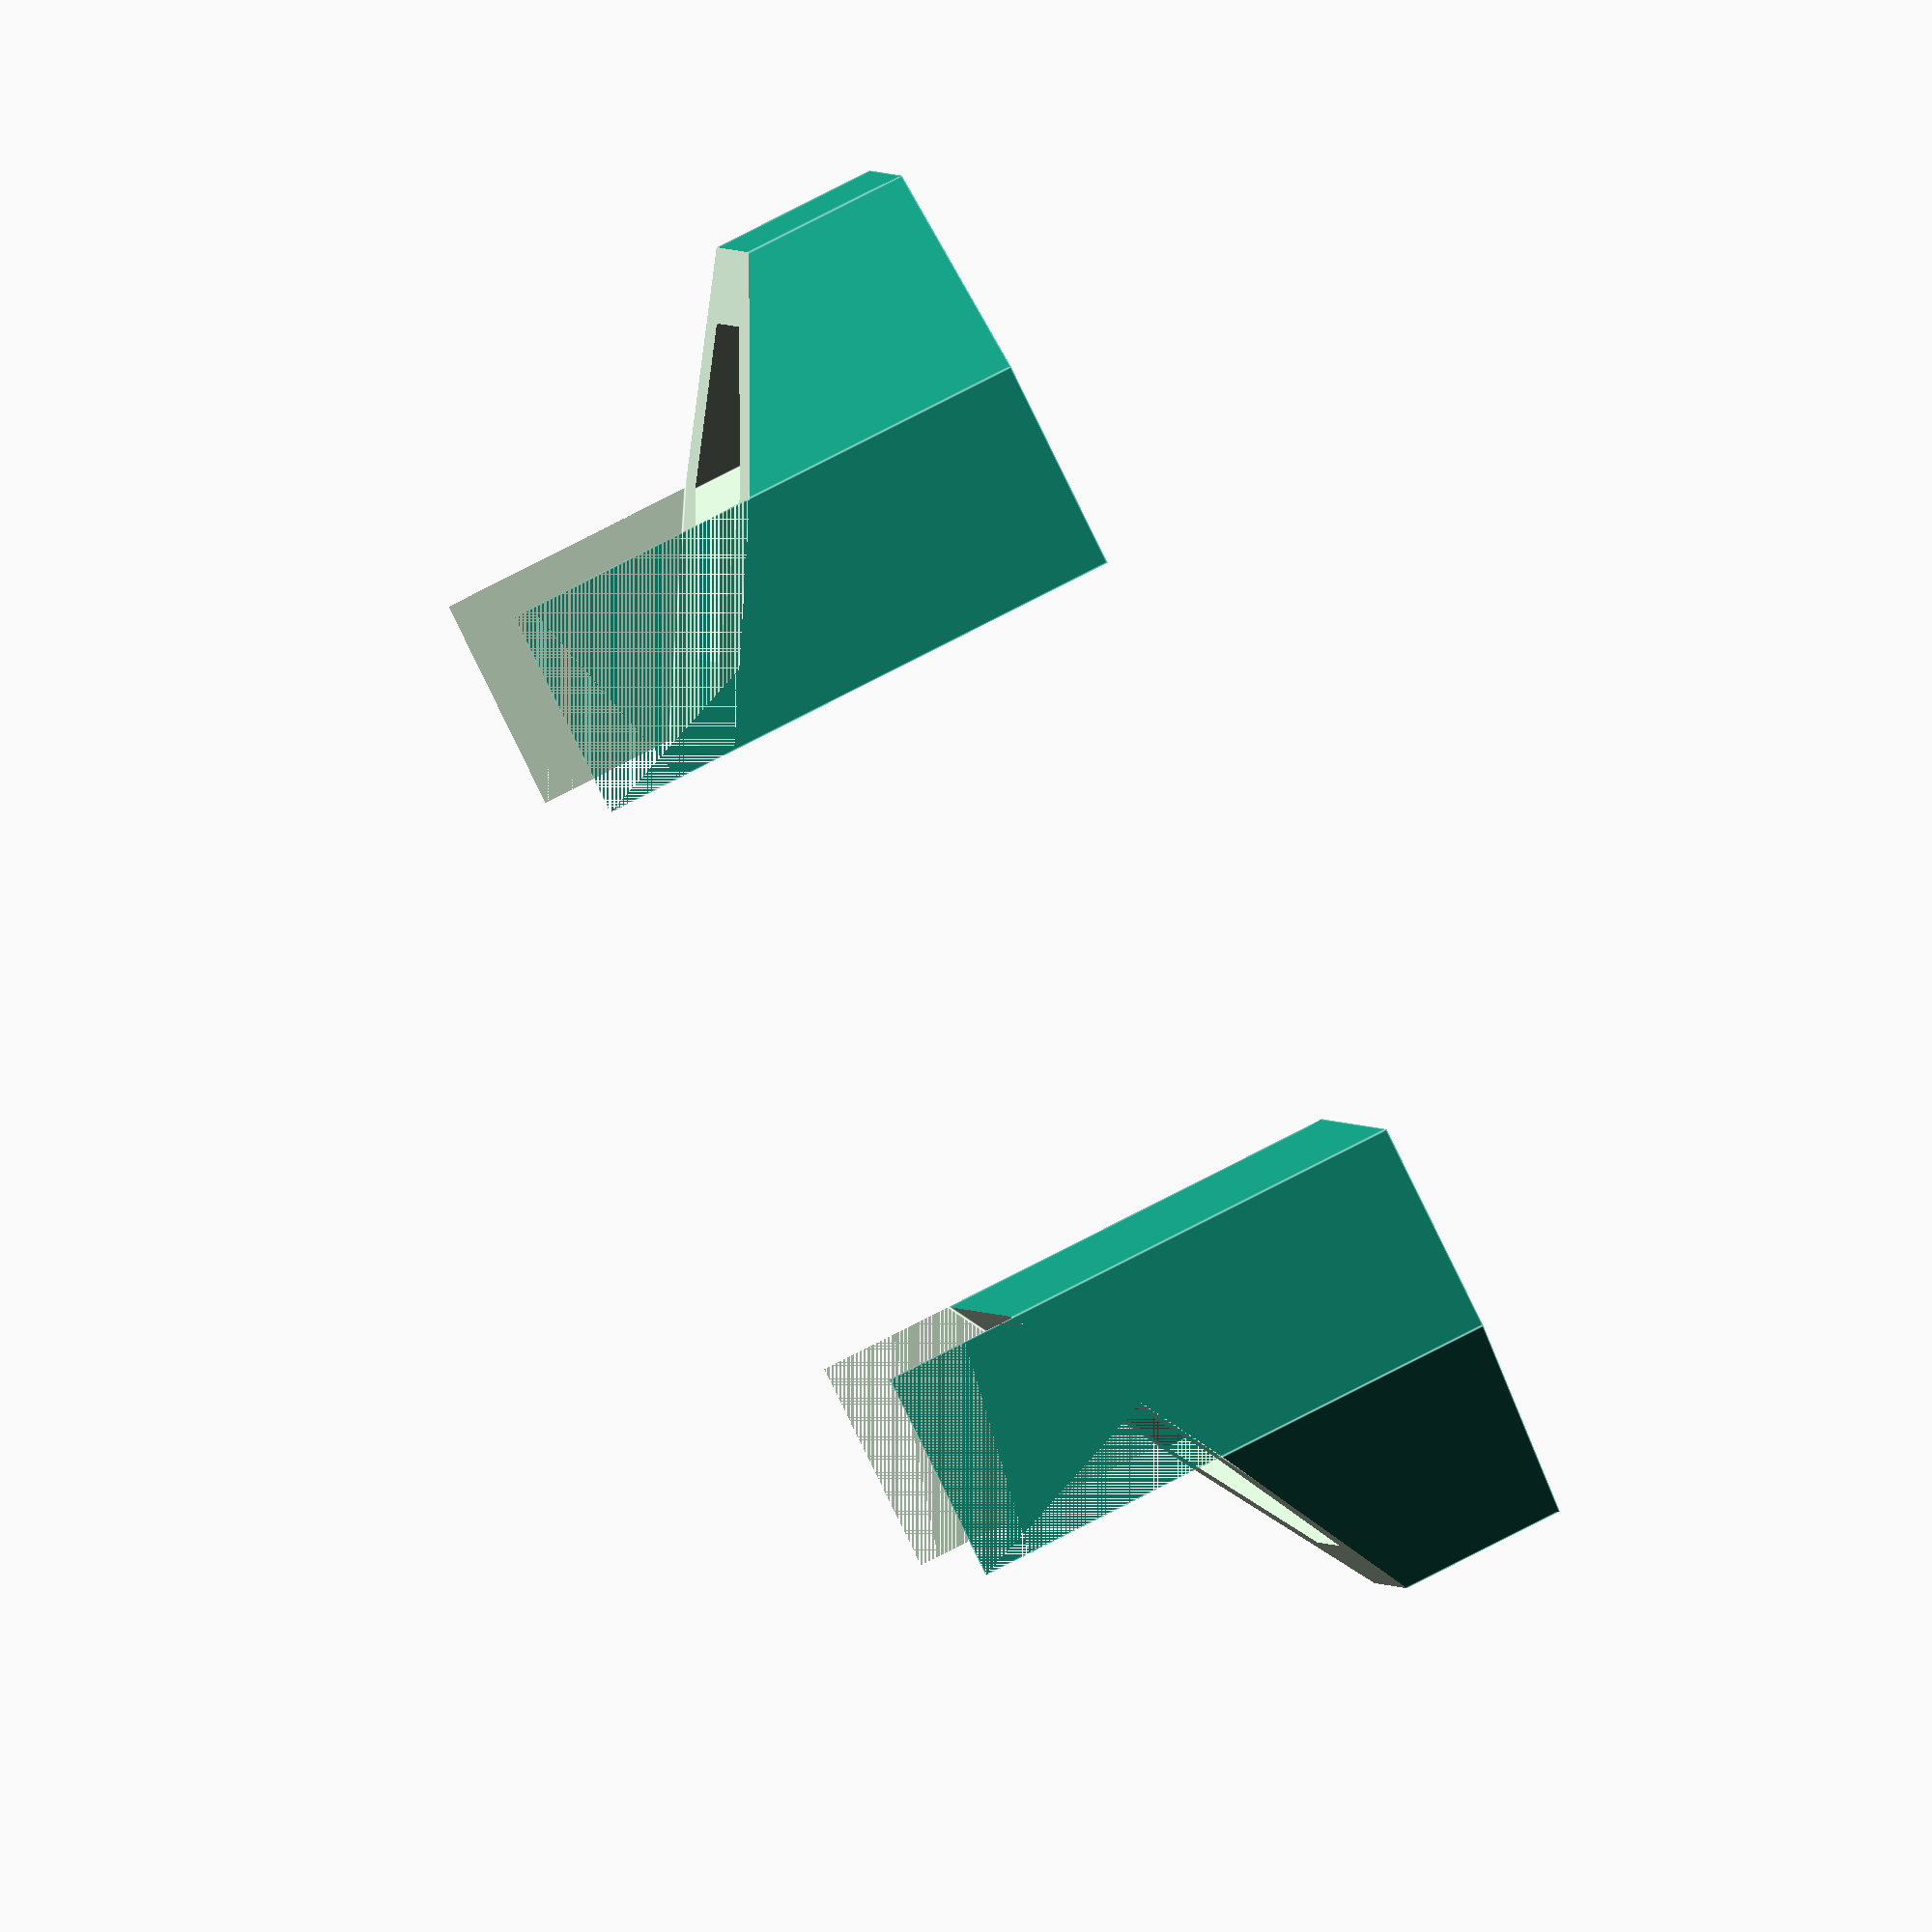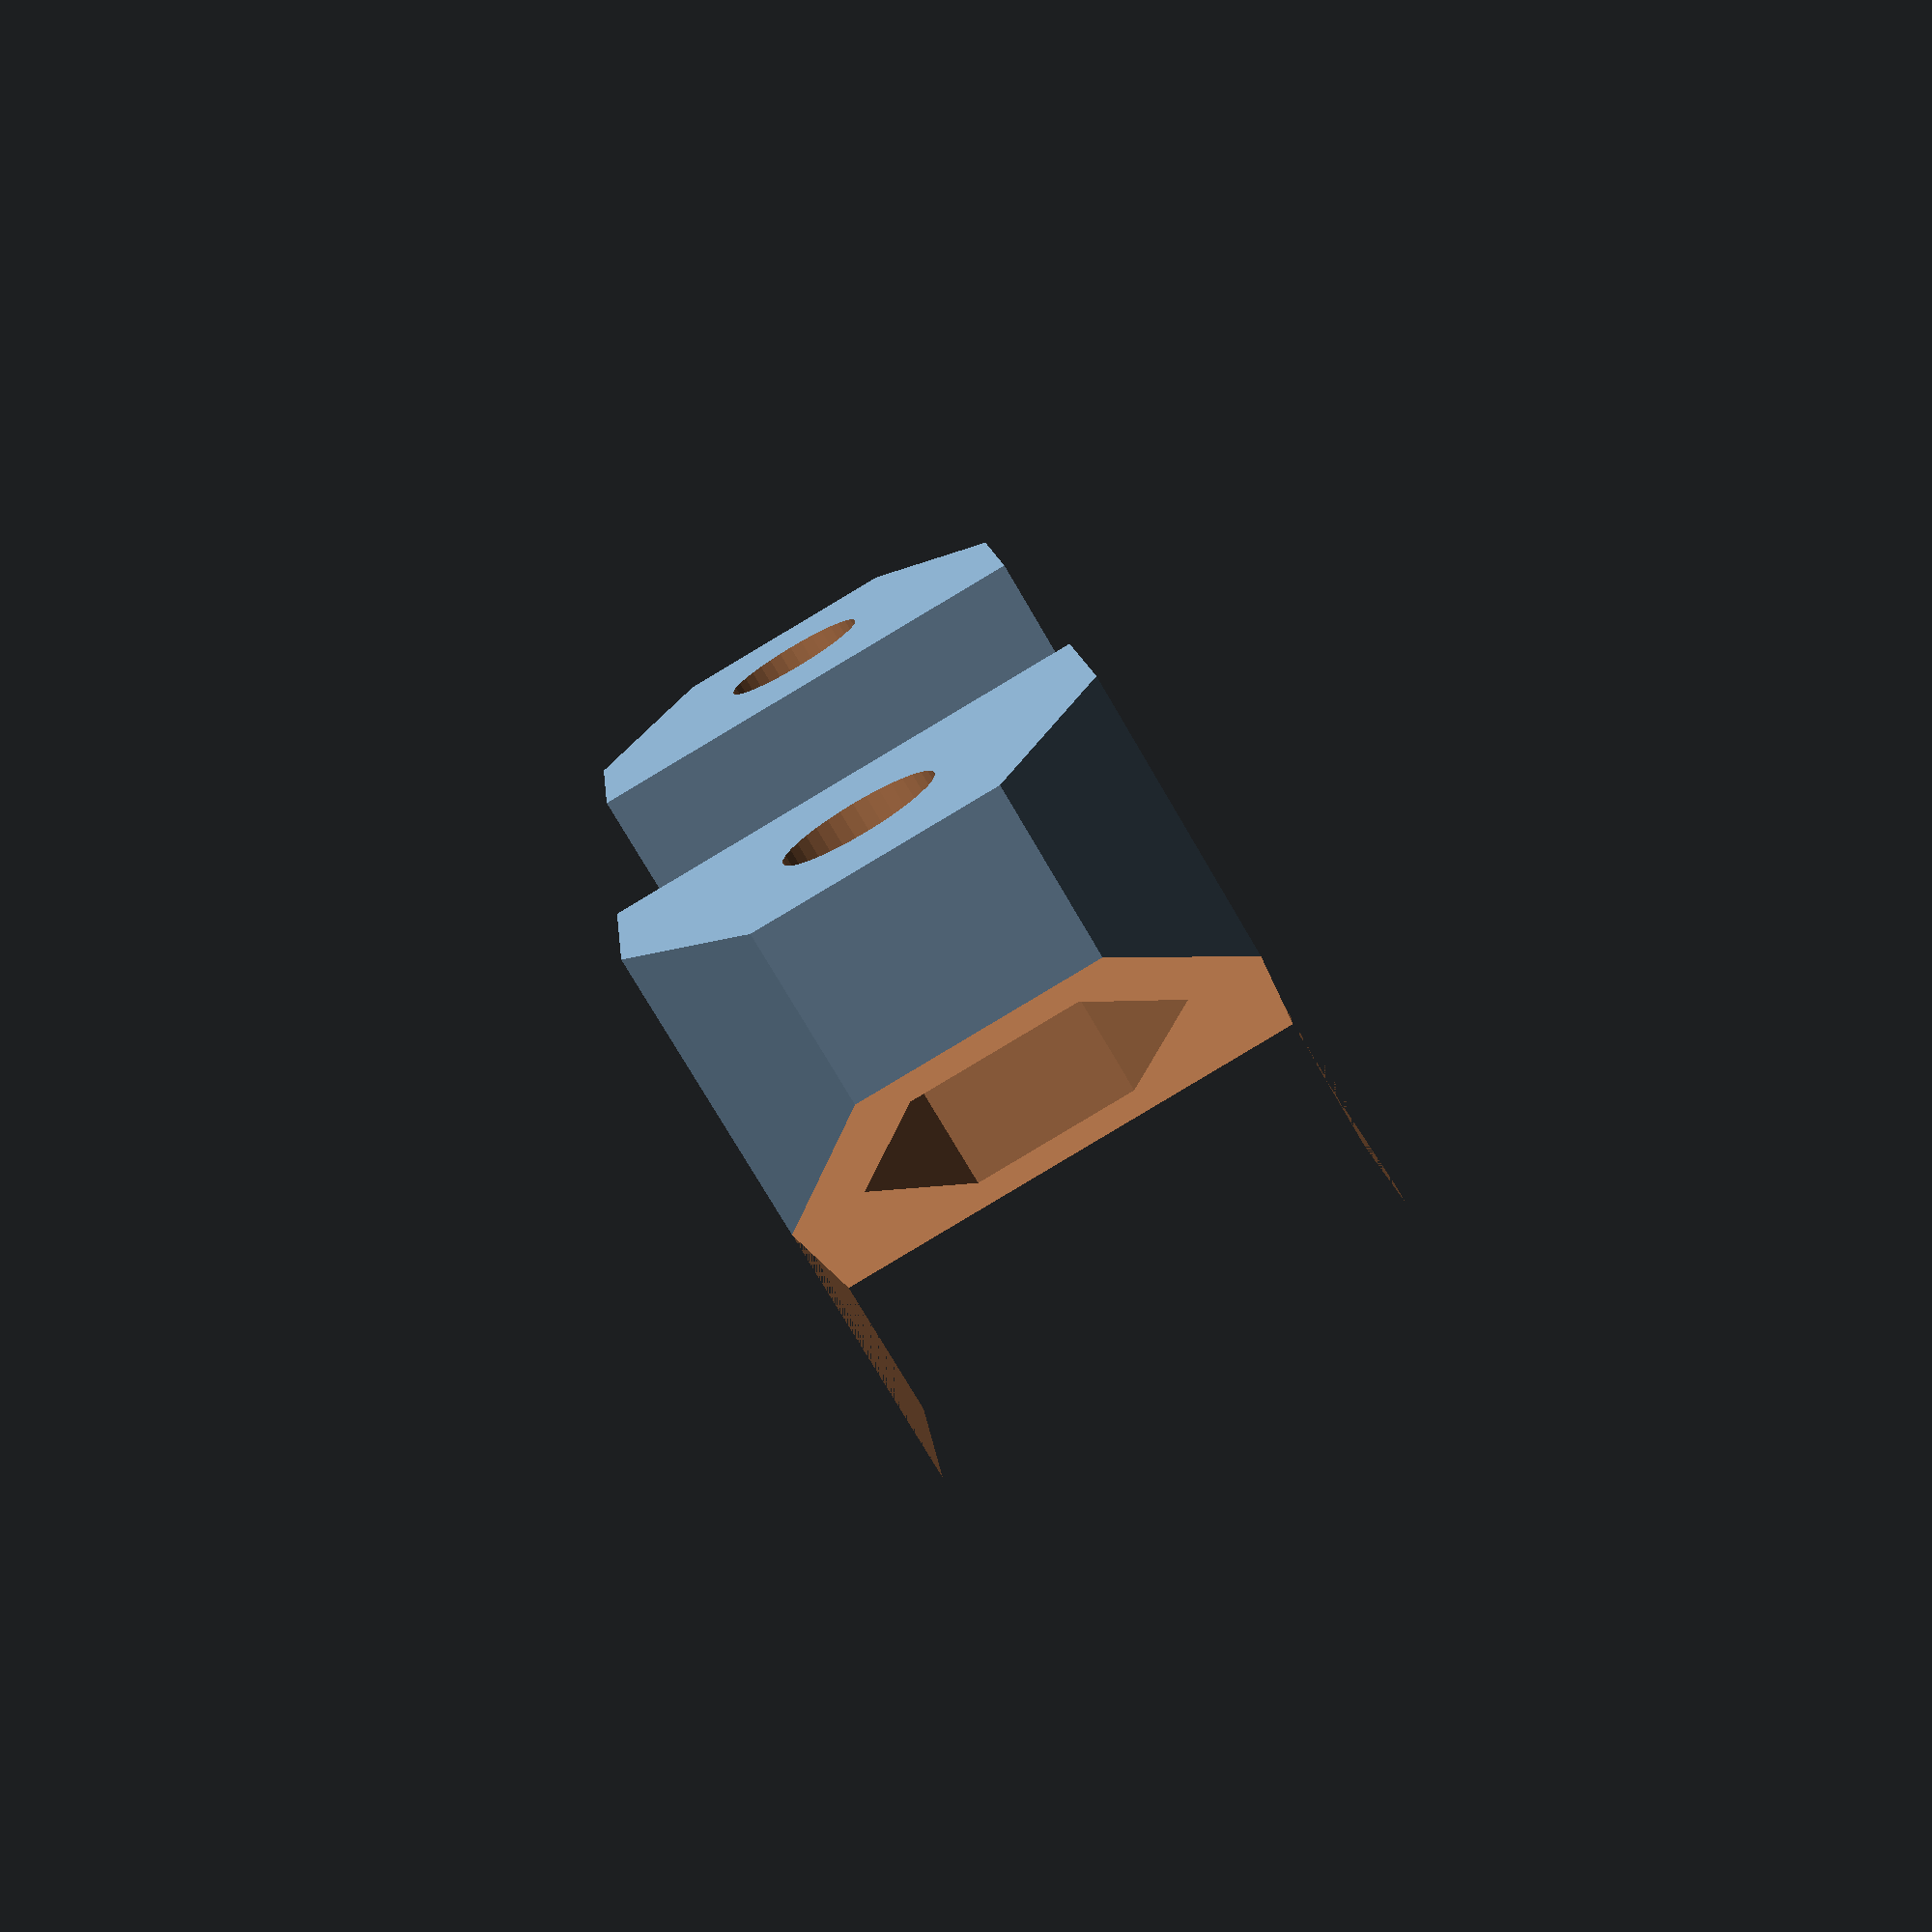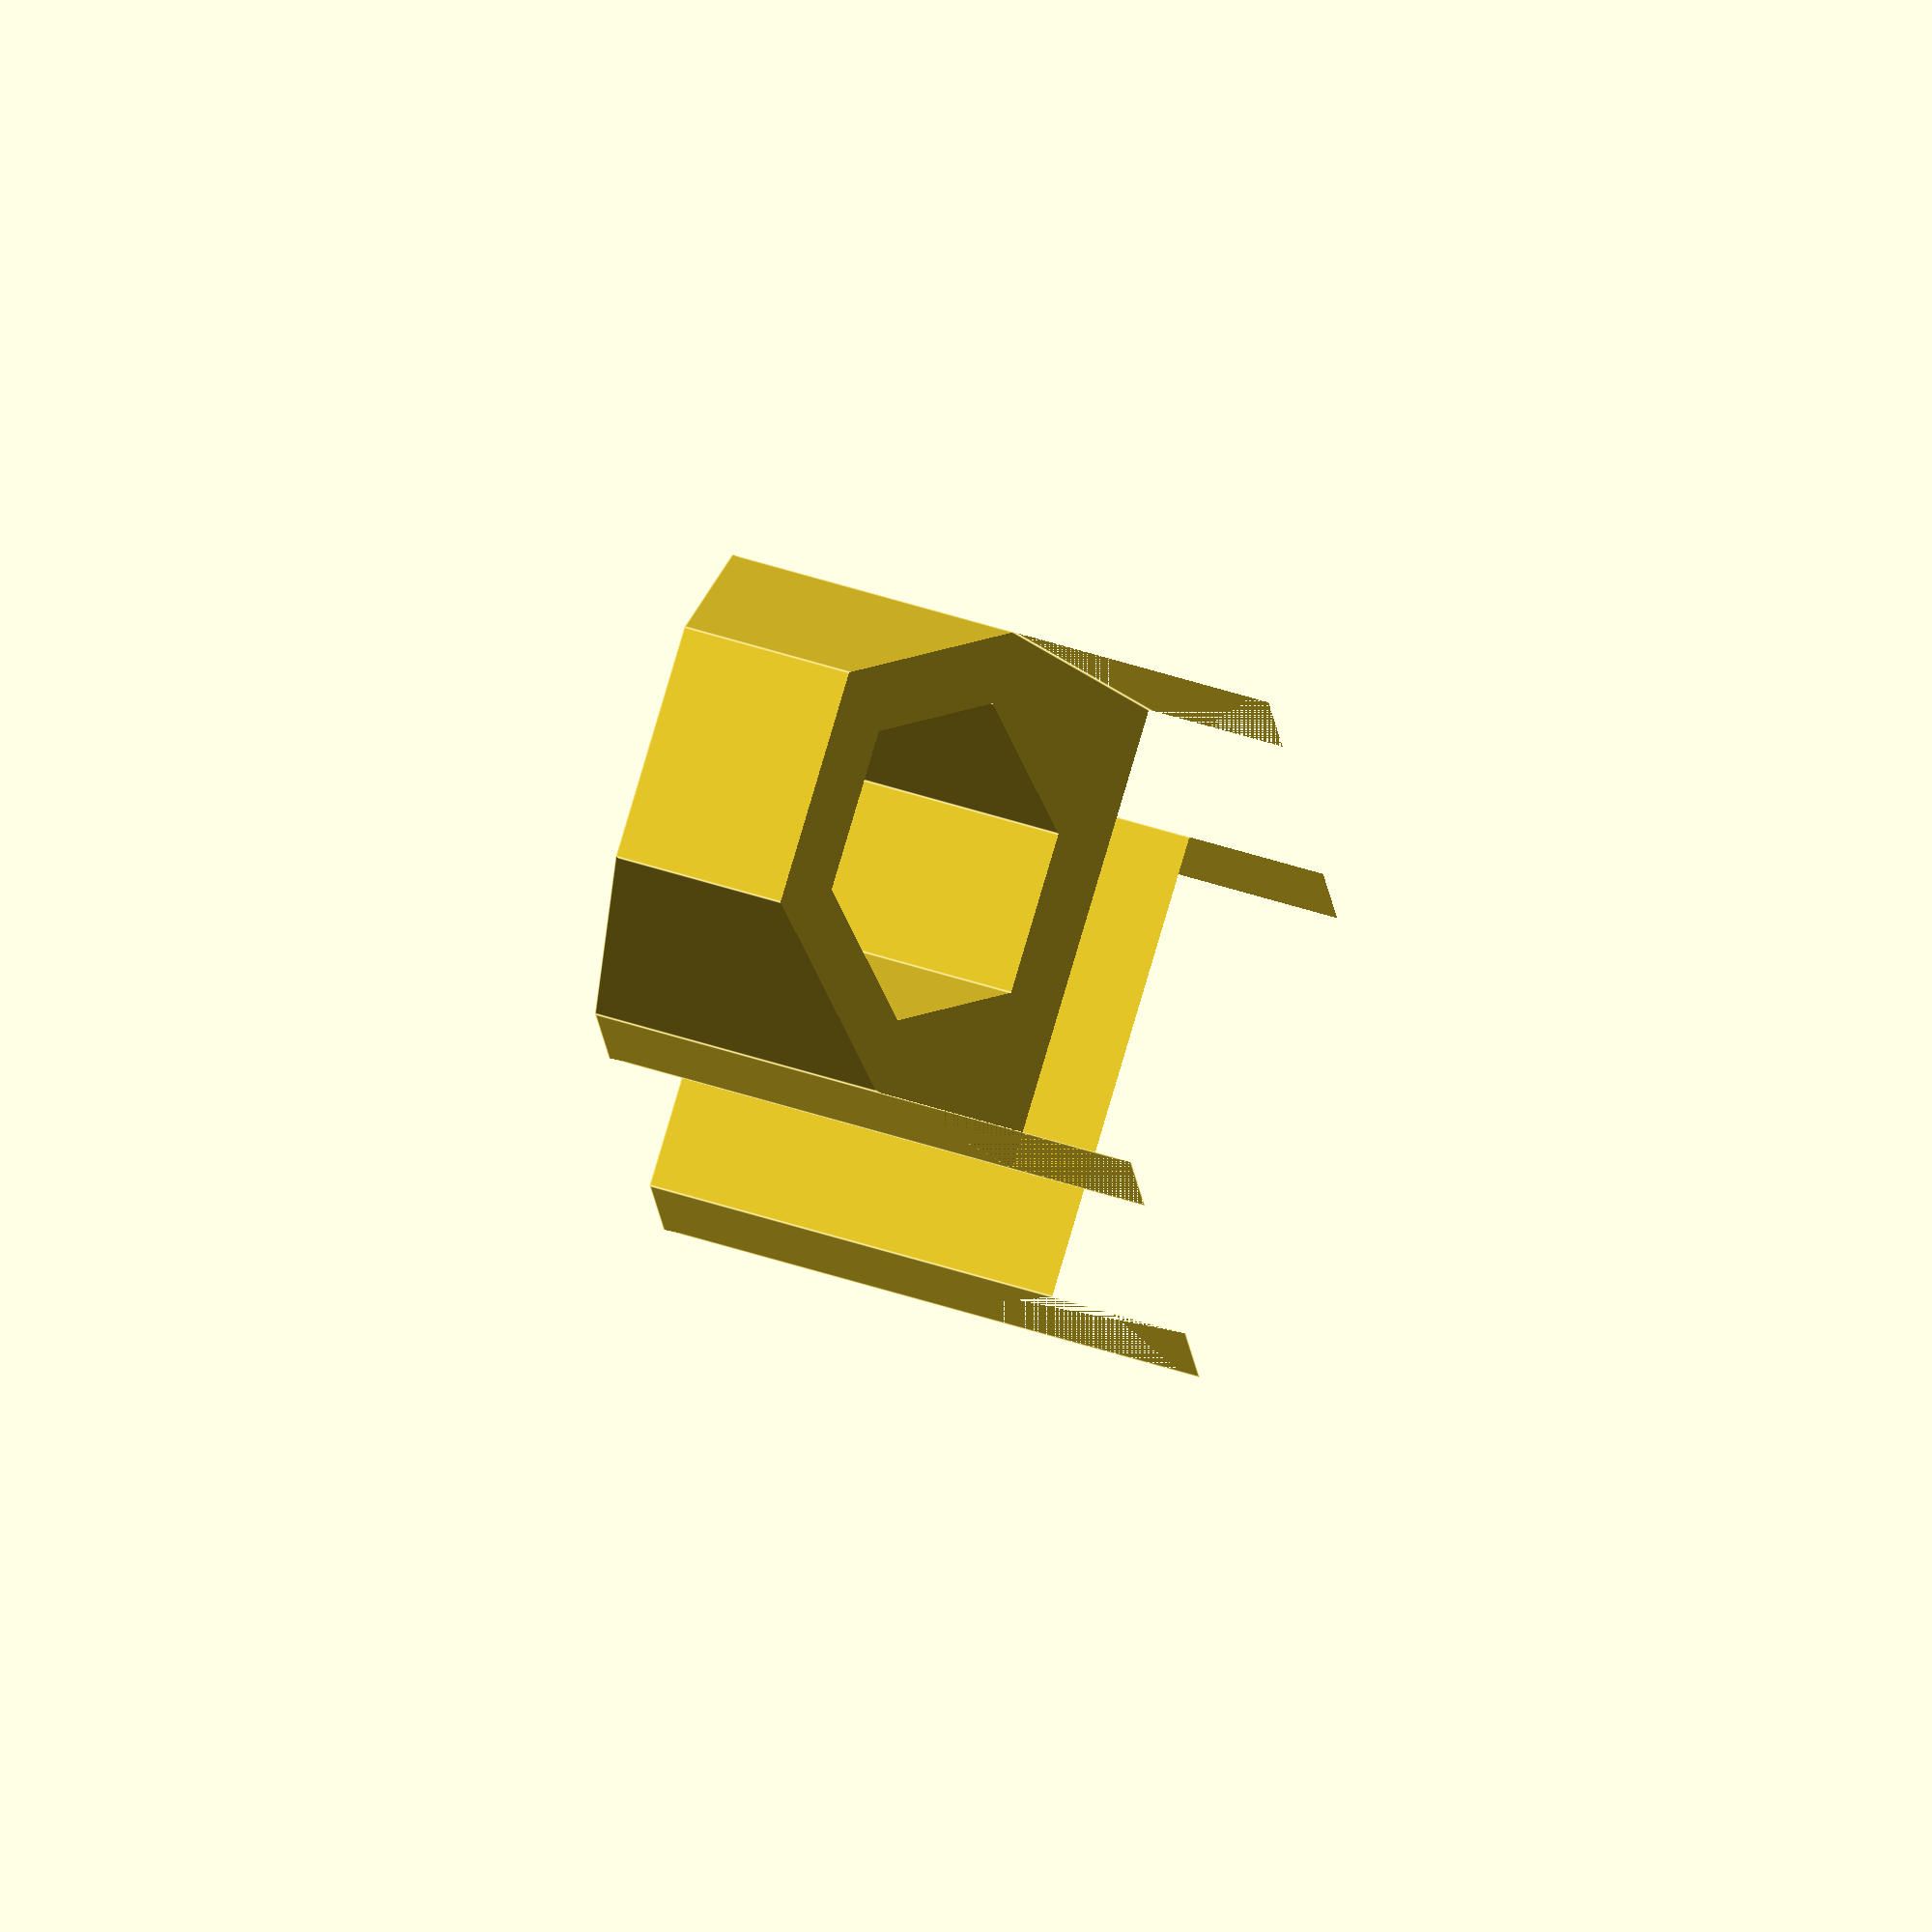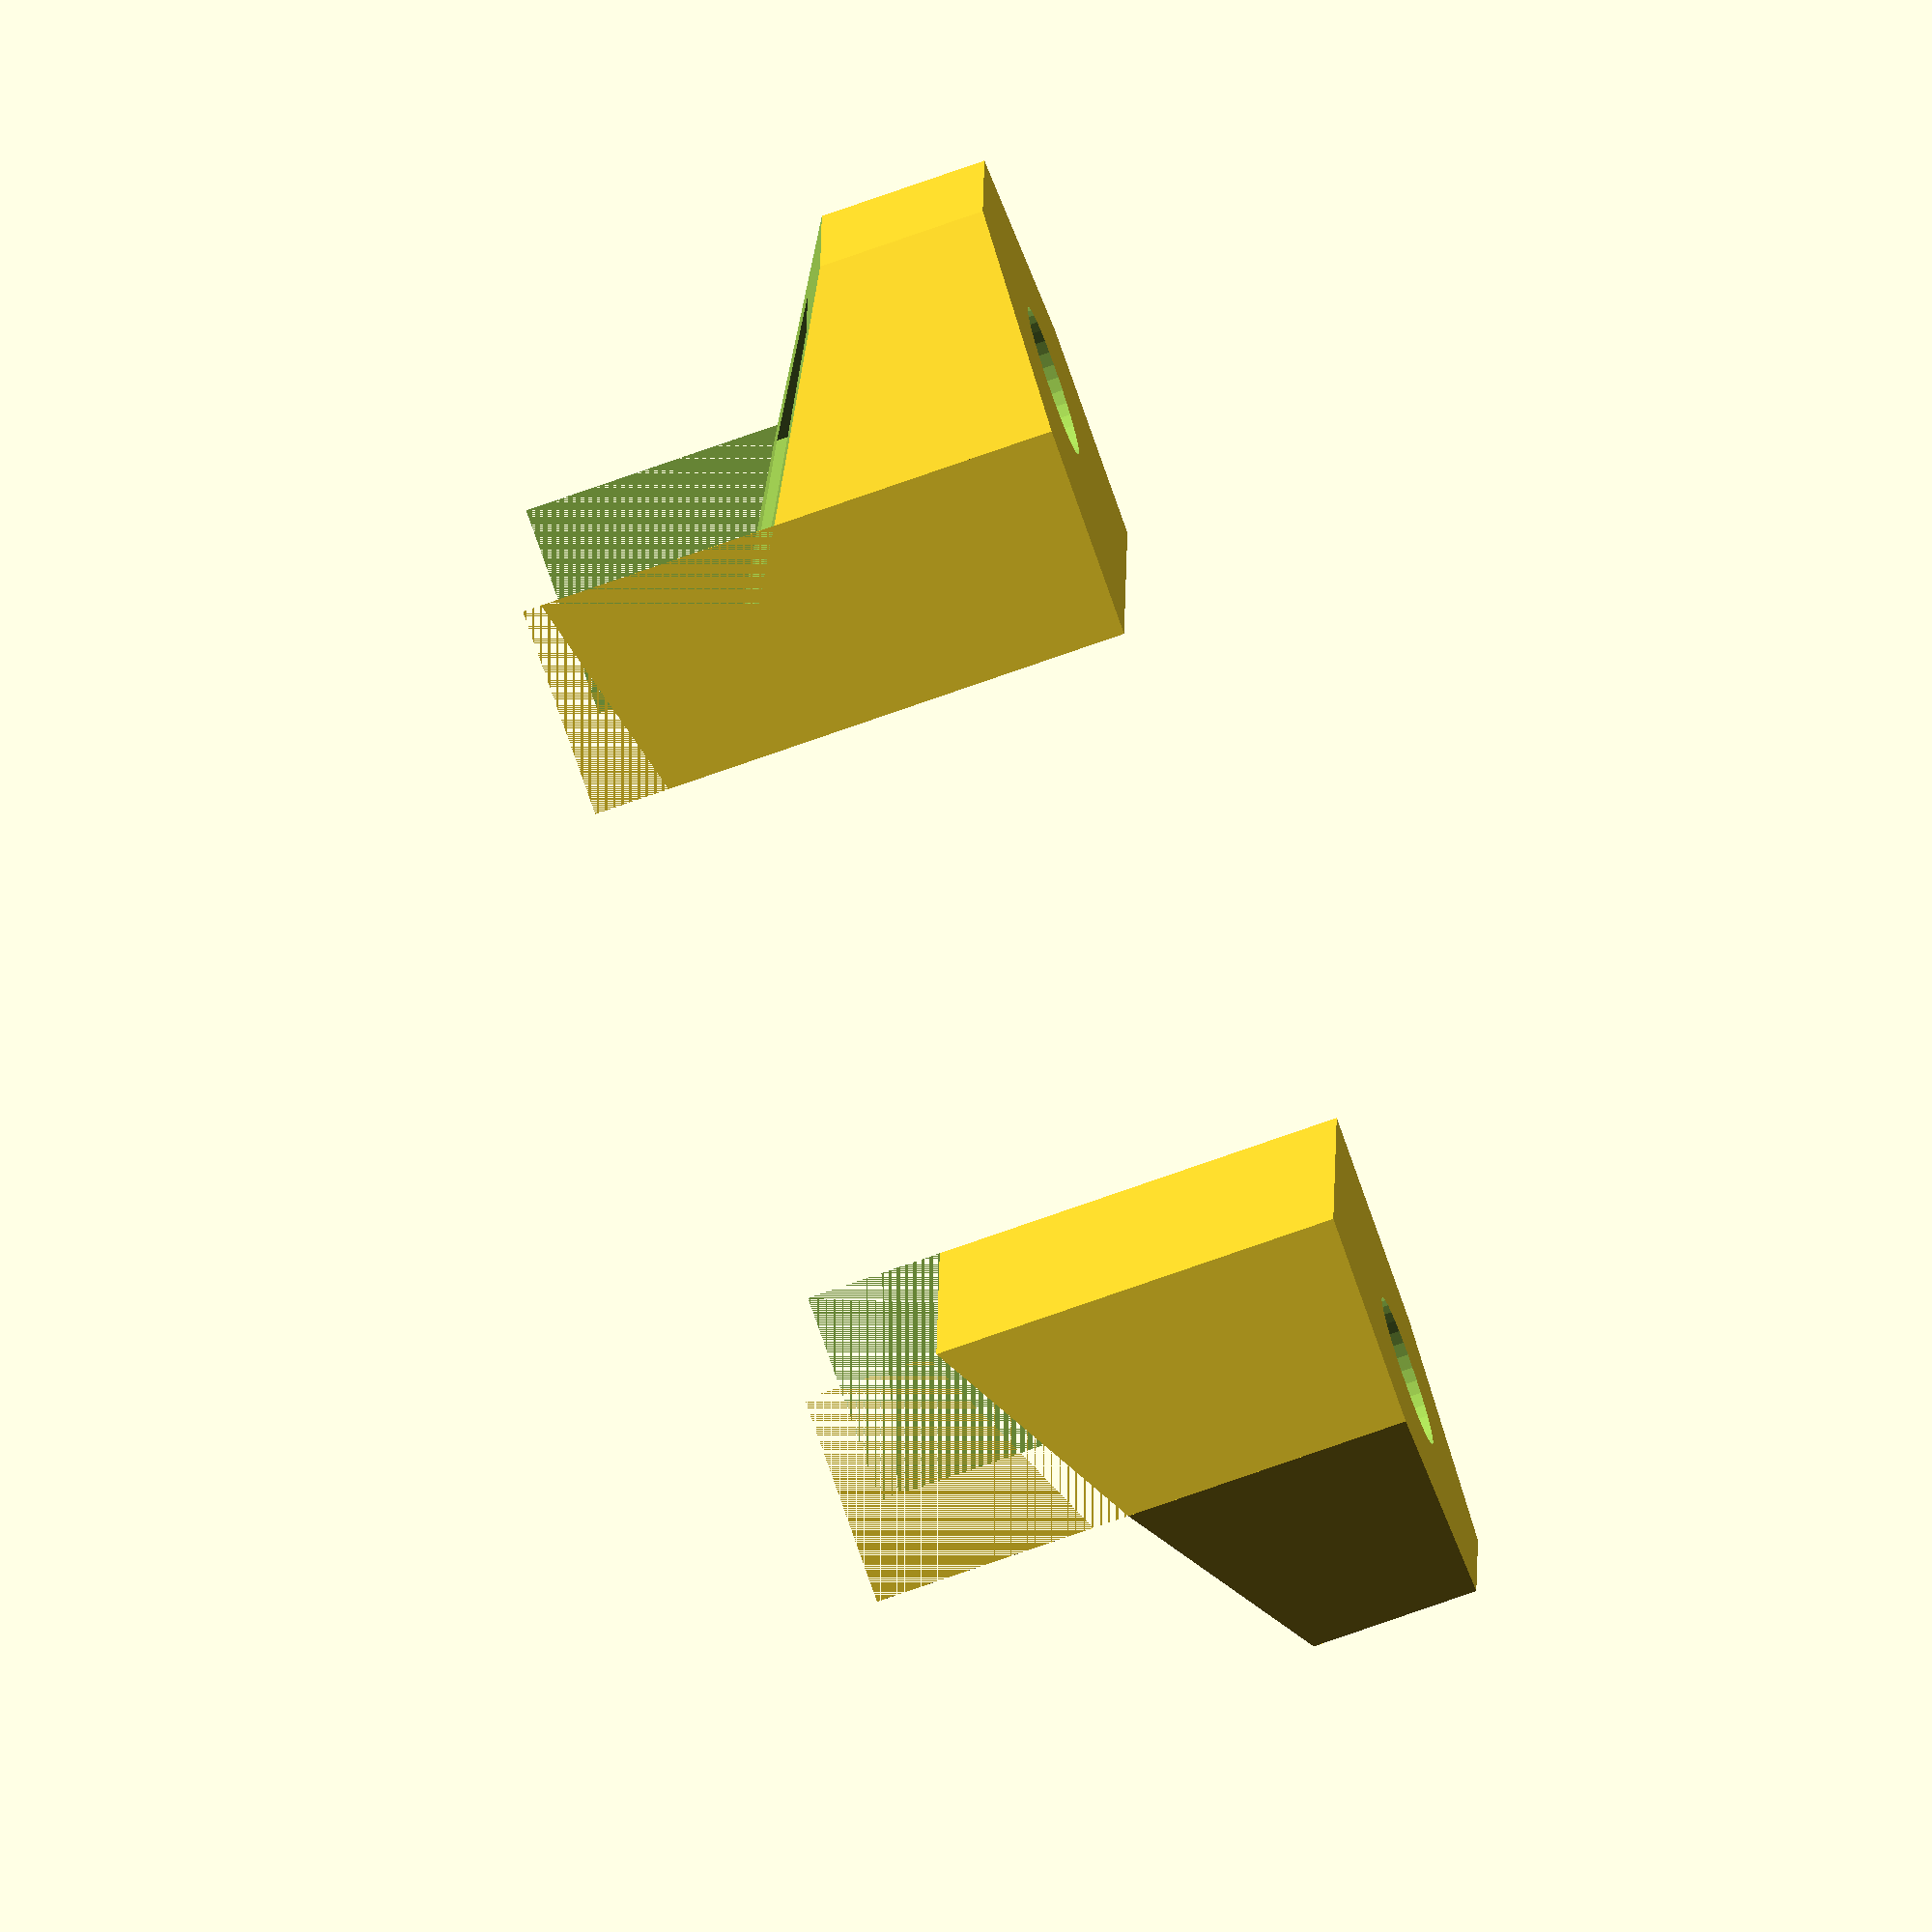
<openscad>
// wall supporting parts for the motor cover

module wallPart() {
  difference() {
    union() {
      rotate([0, 0, 30]) cylinder(r=5, h=11.5, $fn = 6);
      translate([-4.5, -5, 0]) cube([4.5, 10, 11.5]);
    }
    rotate([0, 0, 30]) cylinder(r=3.45, h=9, $fn = 6);
	cylinder(r=1.6, h=12, $fn = 36);

    translate([-6, -5, 2]) rotate([0, 60, 0]) cube([20, 10, 20]);
  }
}

translate([26.3, 8, -14.5]) wallPart();
translate([4.3, 8, -14.5]) rotate([0, 0, 180]) wallPart();
  


</openscad>
<views>
elev=103.8 azim=163.2 roll=297.4 proj=o view=edges
elev=255.8 azim=84.2 roll=149.7 proj=p view=solid
elev=113.9 azim=282.8 roll=73.2 proj=o view=edges
elev=256.9 azim=181.2 roll=250.7 proj=o view=wireframe
</views>
